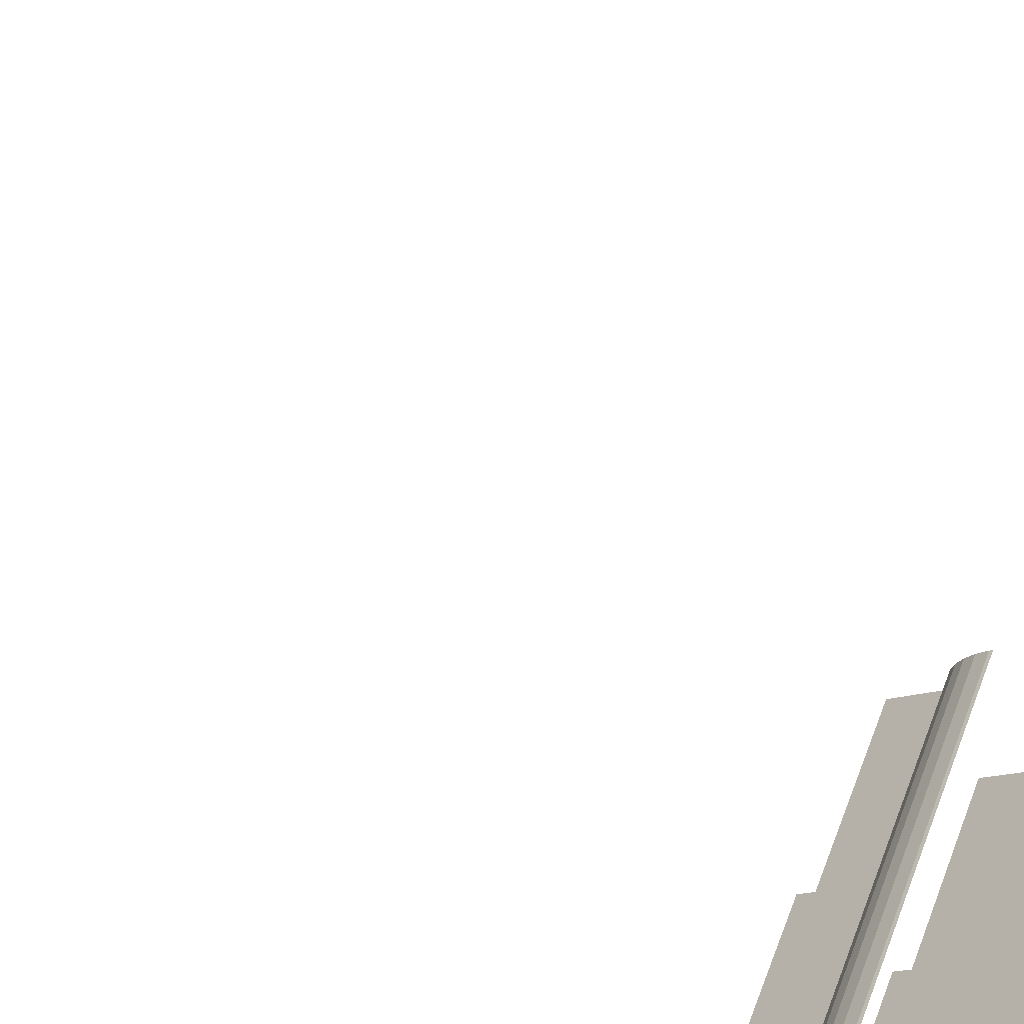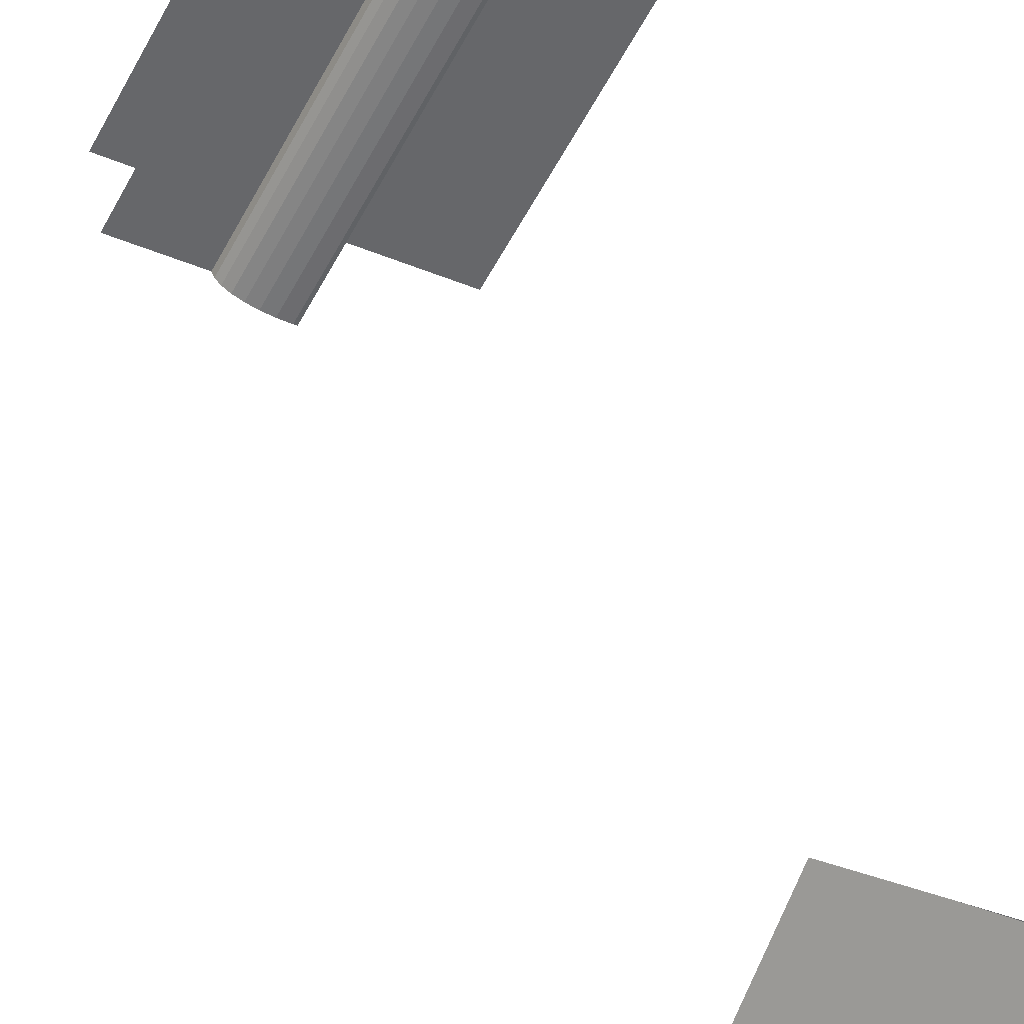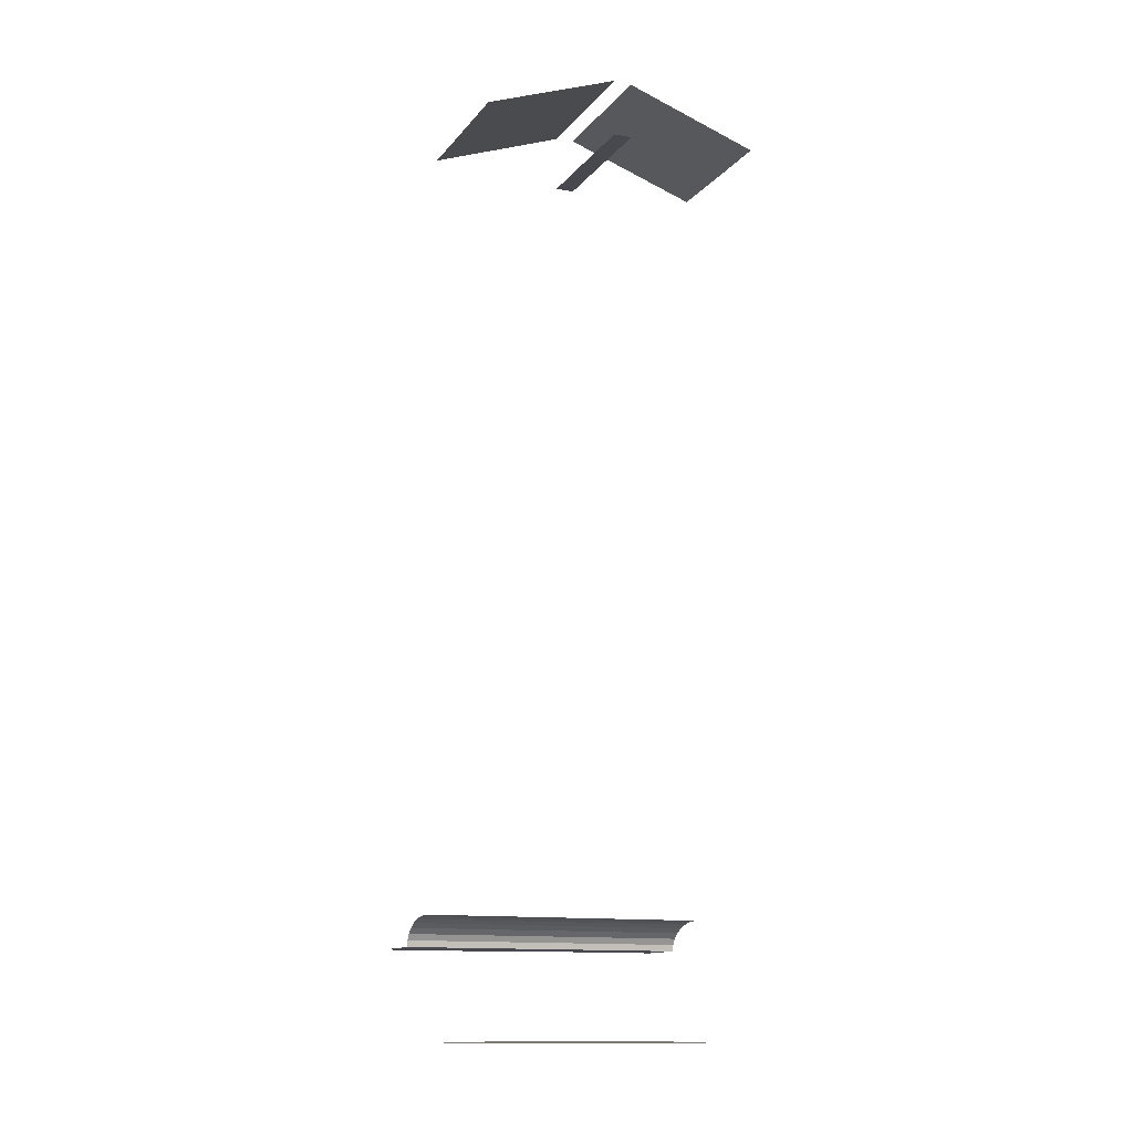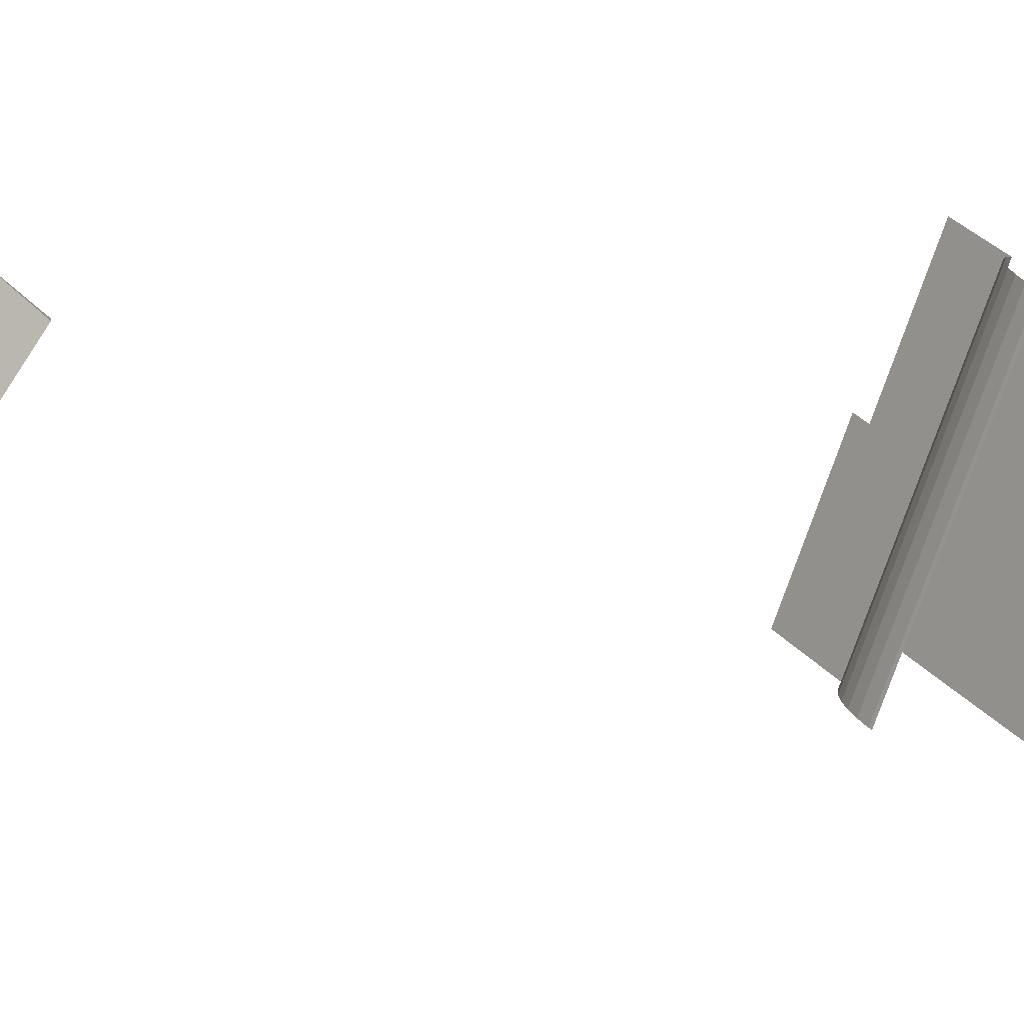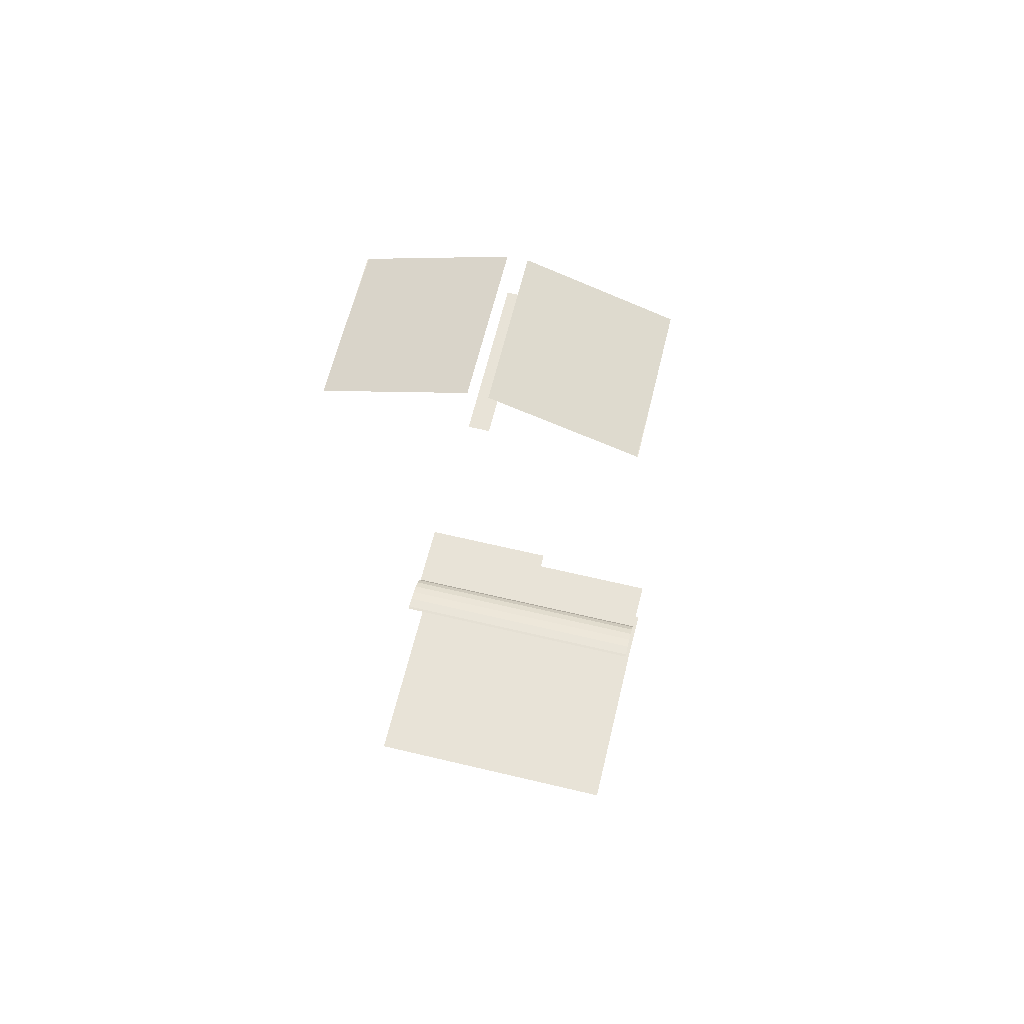
<metadata>
{"format":"obj","ext":"obj","renderer":"f3d","projection":"perspective","resolution":1024,"background":"white","views":[{"elev":-50.5,"azim":42.9,"up":"+Y"},{"elev":38.3,"azim":-9.1,"up":"+Y"},{"elev":-12.7,"azim":38.7,"up":"+Z"},{"elev":-2.4,"azim":49.2,"up":"+Y"},{"elev":62.1,"azim":75.2,"up":"+Z"}]}
</metadata>
<code>
o geometryt000010000010000110010110000110000110100000010110st100_
v 1056 -189 208.5
v 1027 -242.1 208.5
v 1028 -242.2 209.8
v 1056 -189 208.5
v 1028 -242.2 209.8
v 1056 -189.2 209.8
v 1056 -189 208.5
v 1028 -242.6 211.1
v 1056 -189.2 209.8
v 1028 -242.2 209.8
v 1056 -189.2 209.8
v 1028 -242.6 211.1
v 1057 -189.5 211.1
v 1029 -243.2 212.2
v 1057 -189.5 211.1
v 1028 -242.6 211.1
v 1057 -189.6 211.1
v 1029 -243.2 212.2
v 1058 -190.2 212.2
v 1058 -190.2 212.2
v 1029 -243.2 212.2
v 1031 -244 213.1
v 1058 -190.2 212.2
v 1031 -244 213.2
v 1059 -190.6 212.7
v 1060 -191 213.2
v 1060 -191 213.2
v 1031 -244 213.2
v 1033 -245 213.9
v 1060 -191 213.2
v 1033 -245 213.9
v 1062 -192 213.9
v 1035 -246.1 214.3
v 1062 -192 213.9
v 1033 -245 213.9
v 1062 -192 213.9
v 1035 -246.1 214.3
v 1064 -193.1 214.3
v 1037 -247.5 214.4
v 1051 -221.9 214.5
v 1037 -247.3 214.5
v 1038 -247.6 214.4
v 1038 -247.6 214.4
v 1047 -229.2 214.4
v 1049 -226.2 214.4
v 1050 -225.3 214.4
v 1051 -222.9 214.4
v 1052 -220.8 214.4
v 1053 -219.9 214.4
v 1053 -219.8 214.4
v 1053 -219.4 214.4
v 1058 -210.6 214.4
v 1065 -196 214.5
v 1058 -209.2 214.4
v 1059 -208.5 214.4
v 1066 -194.2 214.5
v 1064 -197.9 214.4
v 1065 -197 214.4
v 1066 -194.2 214.5
v 1065 -196.3 214.4
v 1066 -194.7 214.4
v 1066 -194.6 214.4
v 1066 -194.5 214.4
v 1037 -247.2 214.5
v 1064 -193.1 214.3
v 1035 -246.1 214.3
v 1051 -221.9 214.5
v 1037 -247.3 214.5
v 1064 -193.1 214.3
v 1065 -196 214.5
v 1066 -194.2 214.5
v 1066 -194.5 376.5
v 1053 -219.4 386.5
v 1080 -234.2 386.4
v 1080 -202 376.5
v 1094 -209.5 376.5
v 1051 -222.9 386.4
v 1038 -247.4 376.5
v 1051 -254.9 376.5
v 1065 -262.3 376.5
v 1078 -237.6 386.5
v 1027 -242.1 189.5
v 1014 -234.6 189.5
v 1017 -228.1 189.5
v 1032 -208.5 189.5
v 1029 -206.9 189.5
v 1056 -189 189.5
v 1045 -183.1 189.5
v 1051 -222.9 189.5
v 1038 -247.6 189.5
v 1052 -220.7 189.5
v 1055 -225.2 189.5
v 1053 -219.4 189.5
v 1053 -219.7 189.5
v 1065 -196.4 189.5
v 1057 -222.6 189.5
v 1060 -227.6 189.5
v 1066 -194.5 189.5
v 1061 -225.3 189.5
v 1068 -198.3 189.5
v 1073 -202.7 189.5
v 1053 -228.2 189.5
v 1048 -249.3 189.5
v 1065 -262.3 189.5
v 1056 -235.8 189.5
v 1053 -219.7 189.5
v 1058 -222.1 189.5
v 1070 -205.3 189.5
v 1062 -224.2 189.5
v 1070 -206.1 189.5
v 1078 -237.6 189.5
v 1071 -207.1 189.5
v 1080 -234.2 189.5
v 1094 -209.3 189.5
v 1017 -228.1 208.5
v 1014 -234.6 208.5
v 1027 -242.1 208.5
v 1032 -208.5 208.5
v 1029 -206.9 208.5
v 1056 -189 208.5
v 1045 -183.1 208.5
v 1038 -247.4 376.5
v 1038 -247.6 376.5
v 1051 -254.9 376.5
v 1053 -219.4 374.5
v 1051 -222.9 374.5
v 1078 -237.6 374.5
v 1080 -234.2 374.5
v 1094 -209.3 376.5
v 1080 -202 376.5
v 1094 -209.5 376.5
f 1 2 3
f 4 1 3
f 6 4 5
f 8 9 10
f 11 9 8
f 11 12 13
f 17 15 14
f 19 17 18
f 20 21 22
f 23 20 22
f 25 23 24
f 25 24 26
f 27 28 29
f 30 29 31
f 30 27 29
f 32 30 31
f 33 34 35
f 36 33 37
f 36 34 33
f 39 40 41
f 42 43 39
f 39 43 44
f 39 44 40
f 40 44 45
f 40 45 46
f 40 46 47
f 40 47 48
f 40 48 49
f 40 49 50
f 40 50 51
f 40 51 52
f 40 52 53
f 53 52 54
f 54 55 56
f 53 54 56
f 56 55 57
f 56 57 58
f 56 58 60
f 56 60 61
f 62 56 61
f 56 62 63
f 64 65 66
f 67 64 68
f 67 69 64
f 69 65 64
f 70 69 67
f 71 69 70
f 72 73 74
f 72 74 75
f 75 74 76
f 77 78 79
f 77 79 80
f 77 80 81
f 82 83 84
f 85 82 84
f 84 86 85
f 87 82 85
f 88 87 85
f 82 89 90
f 82 91 89
f 91 82 87
f 89 91 92
f 91 93 94
f 93 91 87
f 92 91 94
f 95 93 87
f 92 94 96
f 97 92 96
f 87 98 95
f 97 96 99
f 95 98 100
f 98 101 100
f 90 102 103
f 104 90 103
f 90 89 102
f 103 102 105
f 104 103 105
f 92 102 89
f 93 106 94
f 93 95 106
f 102 92 105
f 94 106 96
f 96 106 107
f 108 107 106
f 108 106 95
f 105 92 97
f 97 104 105
f 107 99 96
f 109 99 107
f 110 109 107
f 107 108 110
f 97 99 111
f 111 104 97
f 99 109 111
f 112 109 110
f 113 109 112
f 109 113 111
f 100 108 95
f 98 114 101
f 101 108 100
f 101 110 108
f 112 110 101
f 113 112 101
f 113 101 114
f 115 116 117
f 118 115 117
f 119 115 118
f 120 118 117
f 121 118 120
f 122 123 124
f 125 126 127
f 128 125 127
f 129 130 131
f 4 3 5
f 4 7 1
f 11 8 12
f 14 15 16
f 17 14 18
f 23 22 24
f 36 37 38
f 53 56 59

</code>
